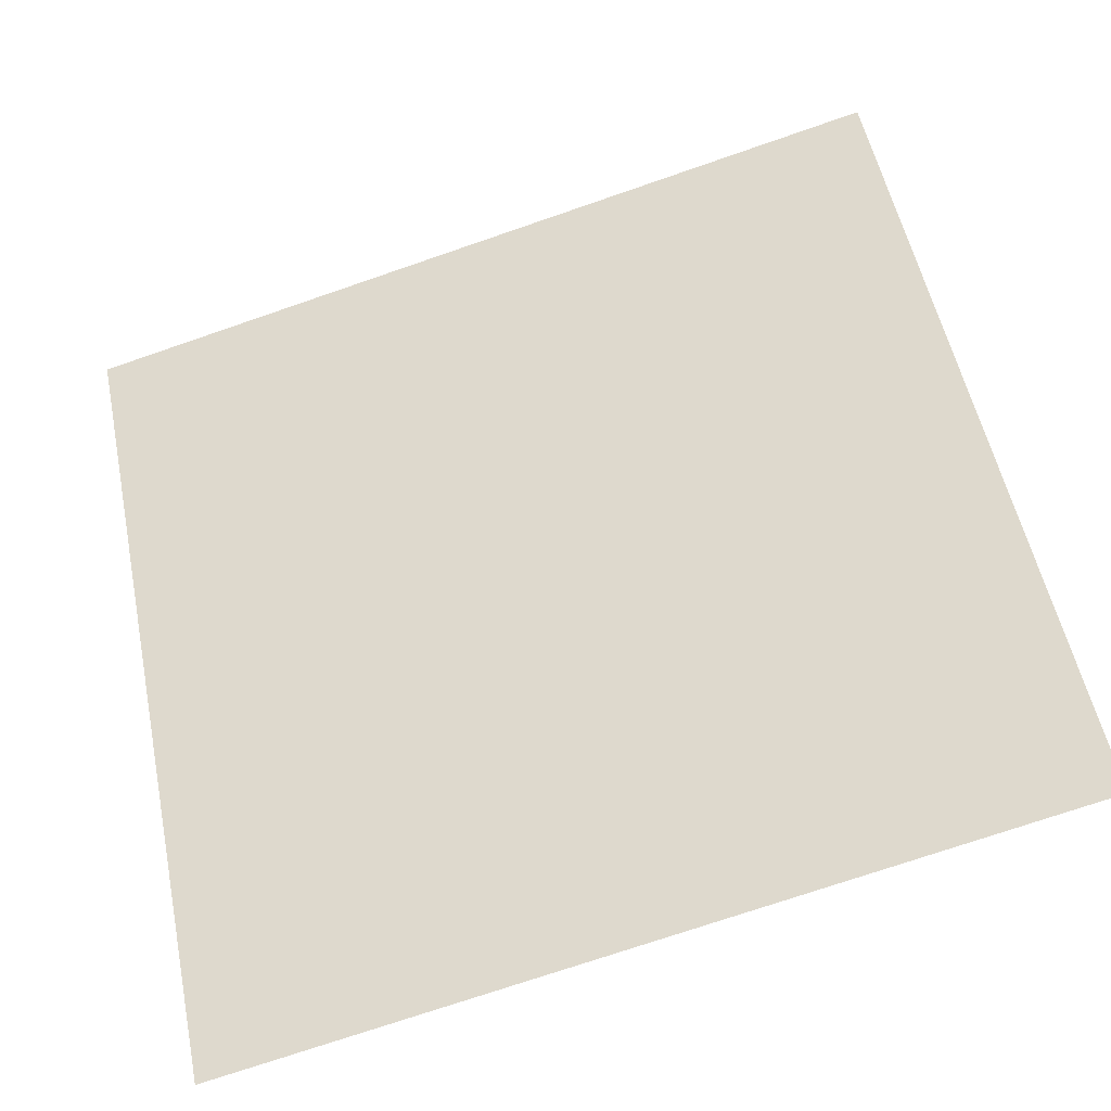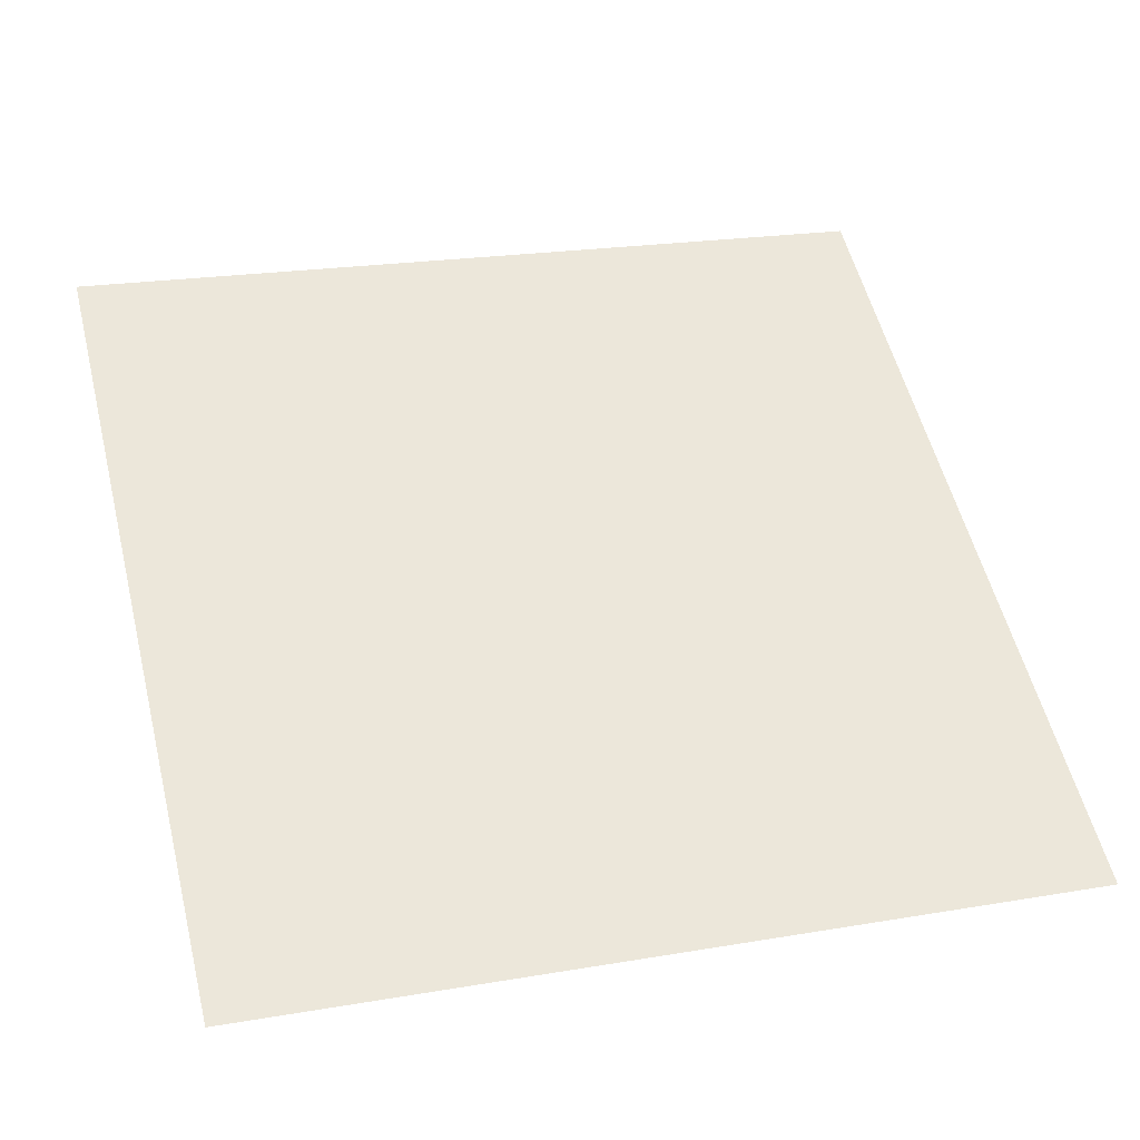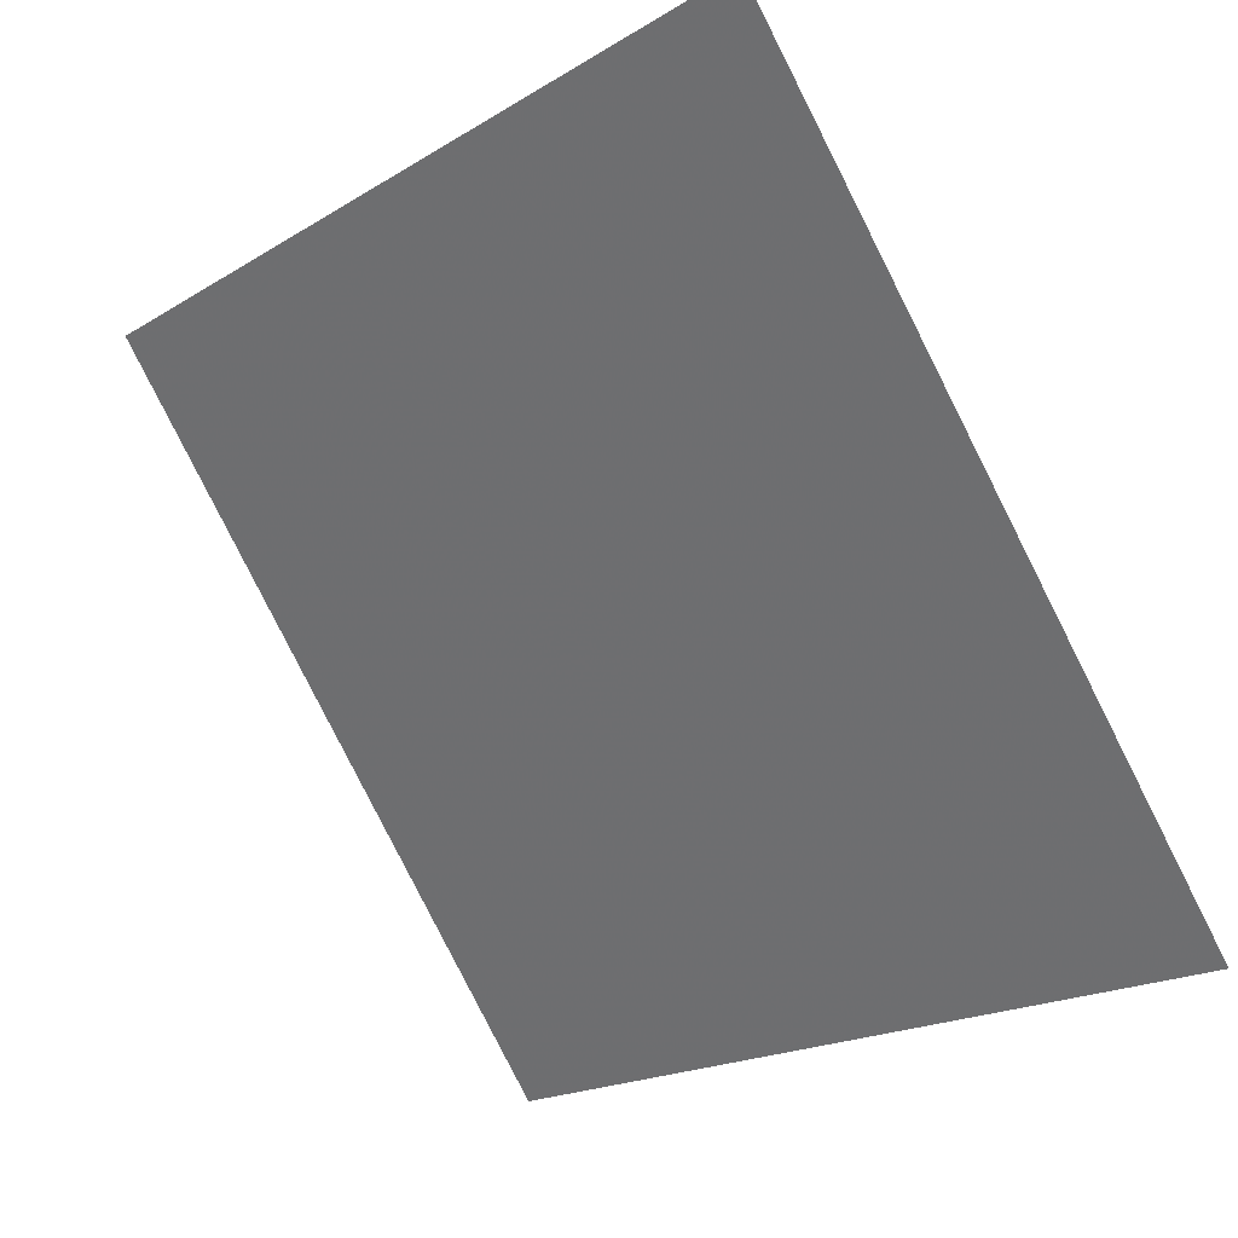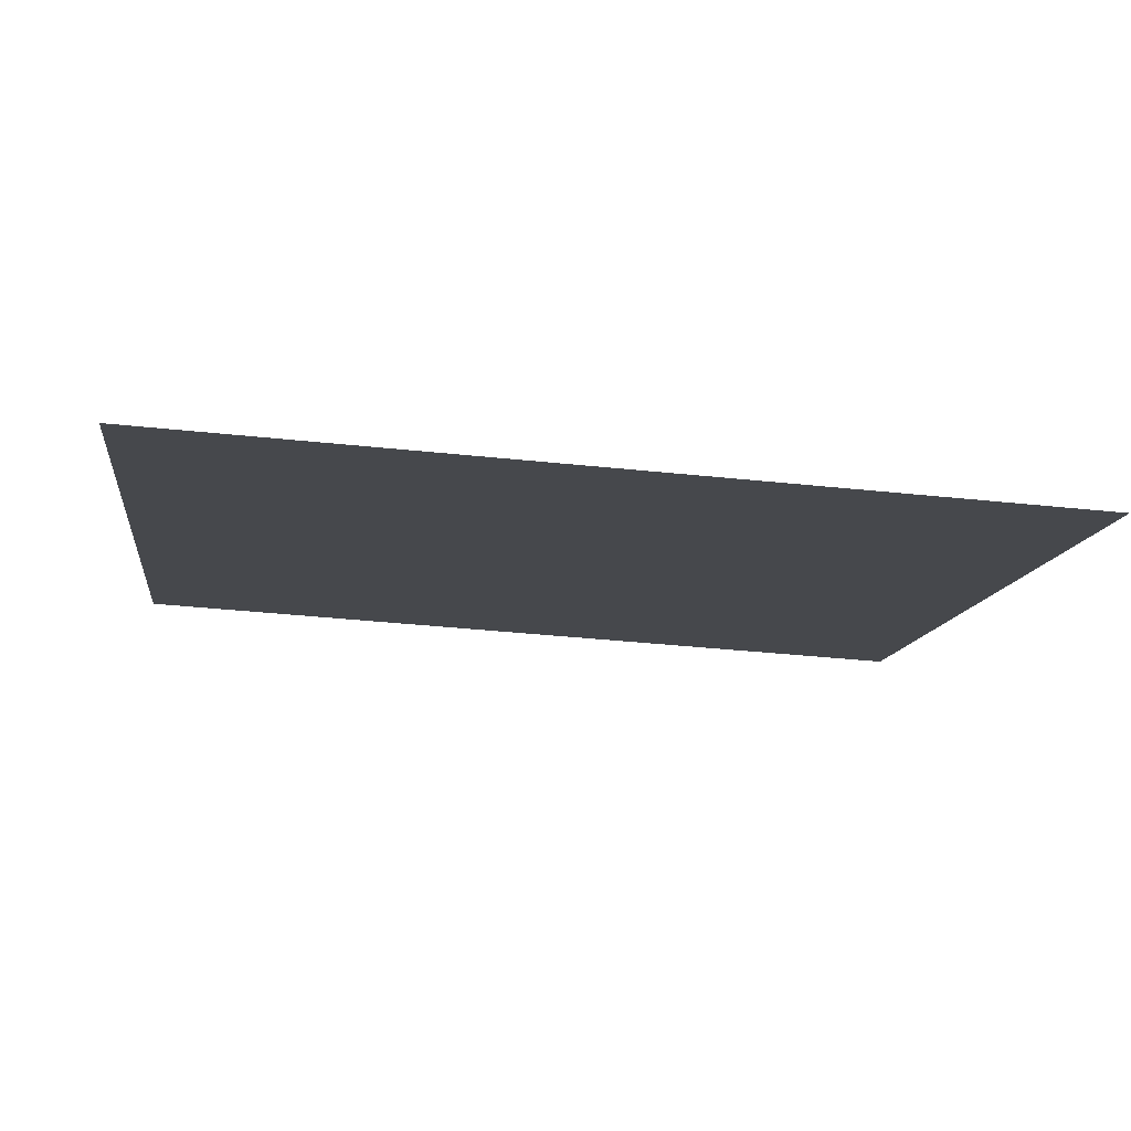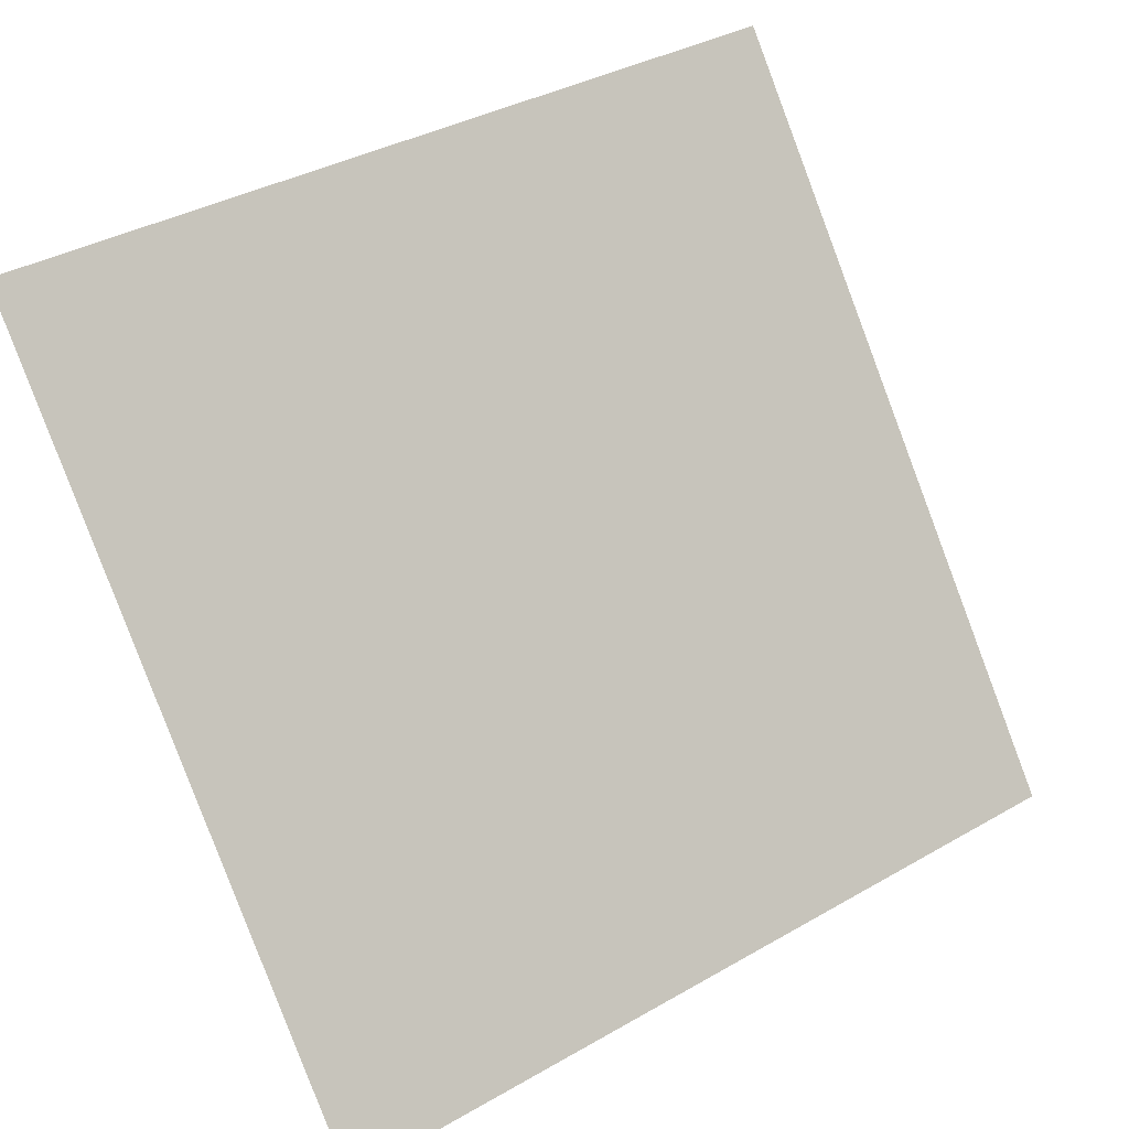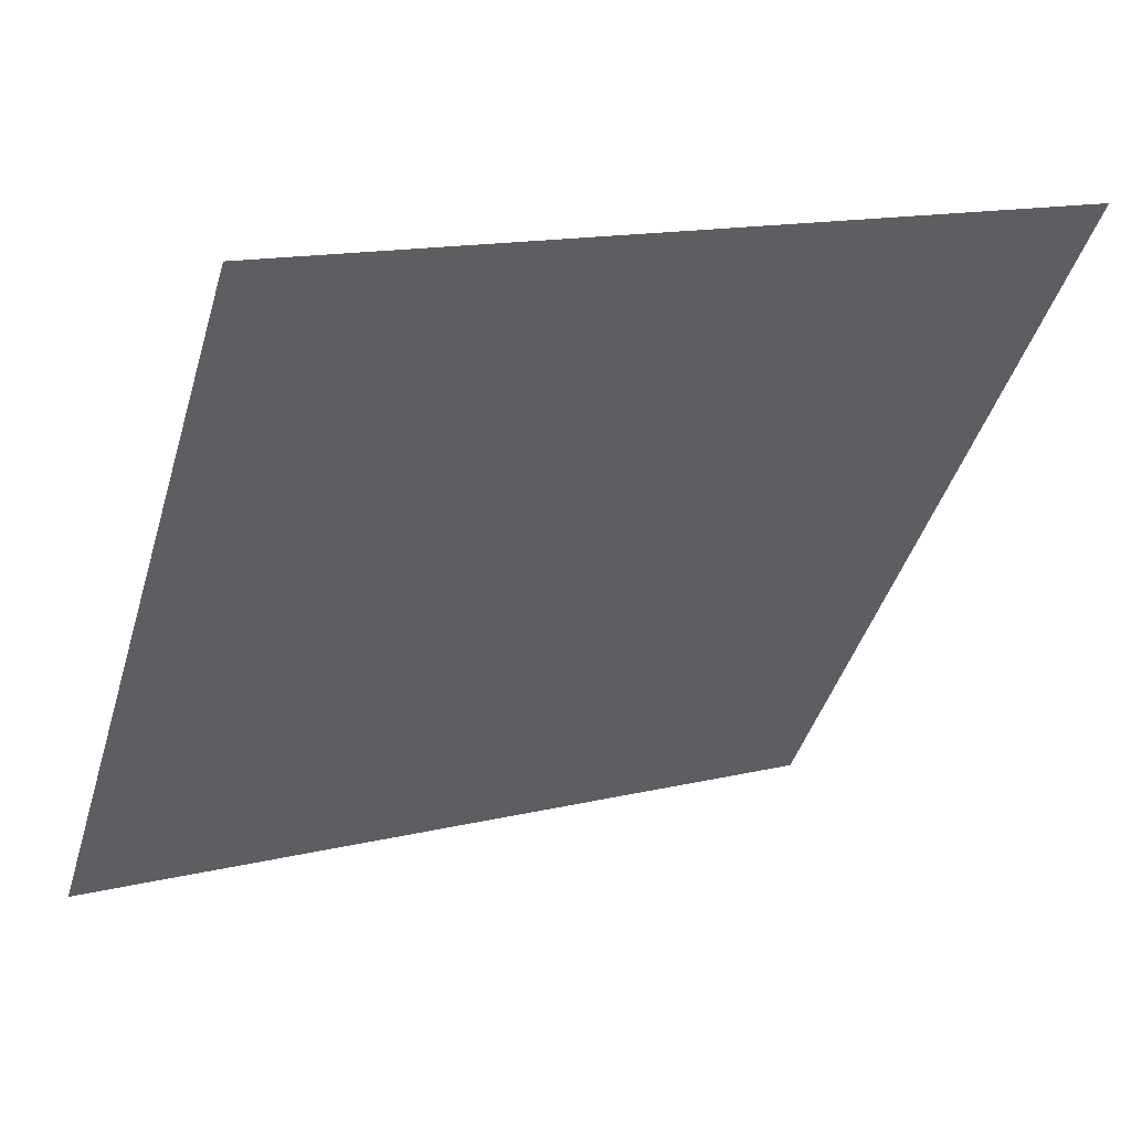
<metadata>
{"format":"obj","ext":"obj","renderer":"f3d","projection":"perspective","resolution":1024,"background":"white","views":[{"elev":-71.9,"azim":-162.4,"up":"+Z"},{"elev":16.7,"azim":163.8,"up":"+Y"},{"elev":-18.5,"azim":-132.9,"up":"+Z"},{"elev":-47.8,"azim":172.9,"up":"+Y"},{"elev":37.7,"azim":-37.9,"up":"+Z"},{"elev":13.4,"azim":150.7,"up":"+Z"}]}
</metadata>
<code>
v -0.1747 0.8648 0.6086
v -0.1813 0.865 0.6087
v -0.1811 0.8689 0.6139
v -0.1746 0.8688 0.6139
f 4 3 2 1

</code>
